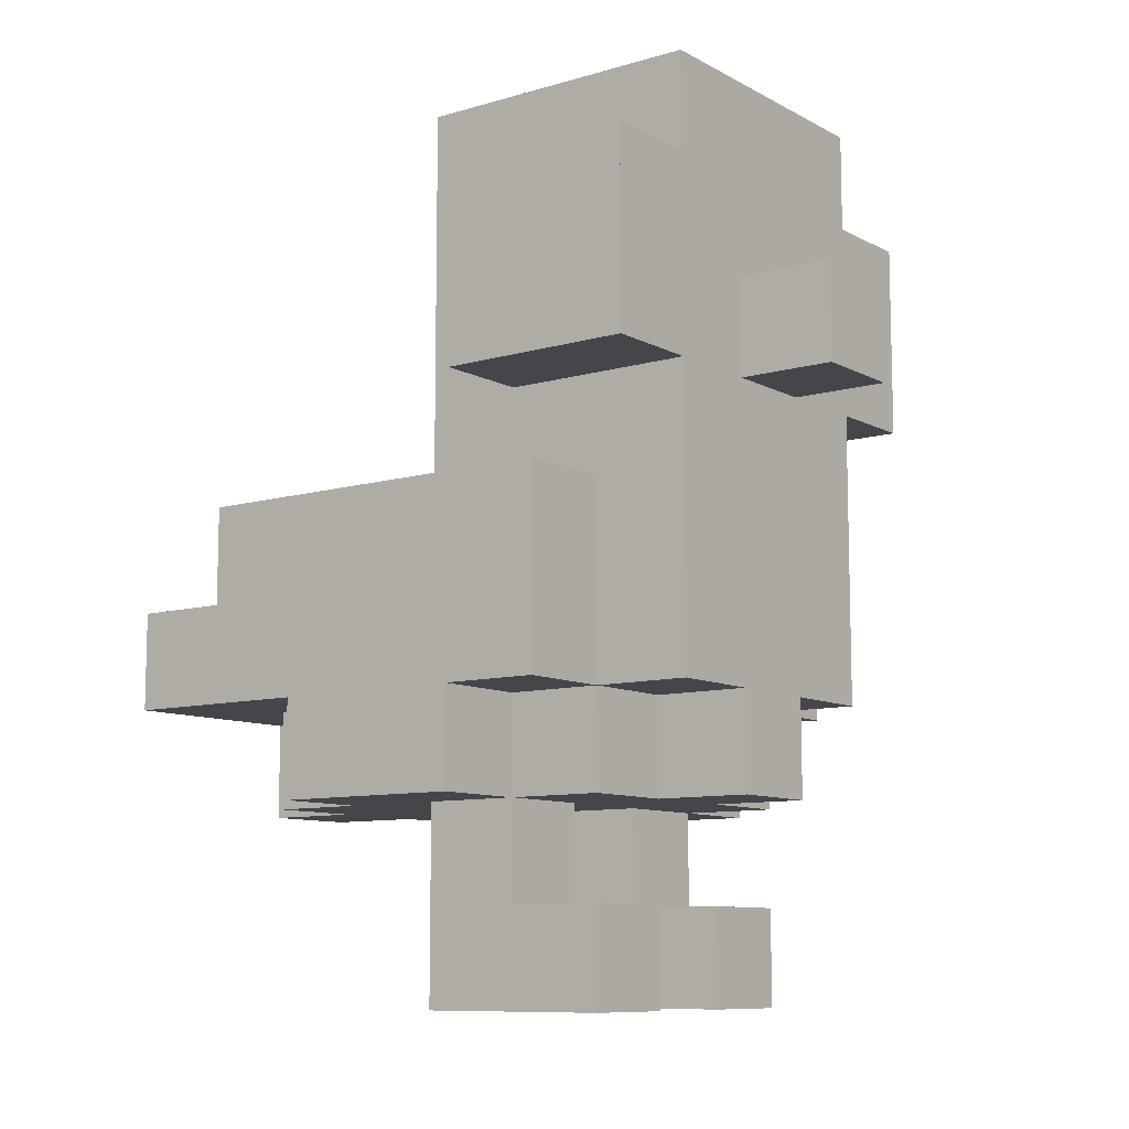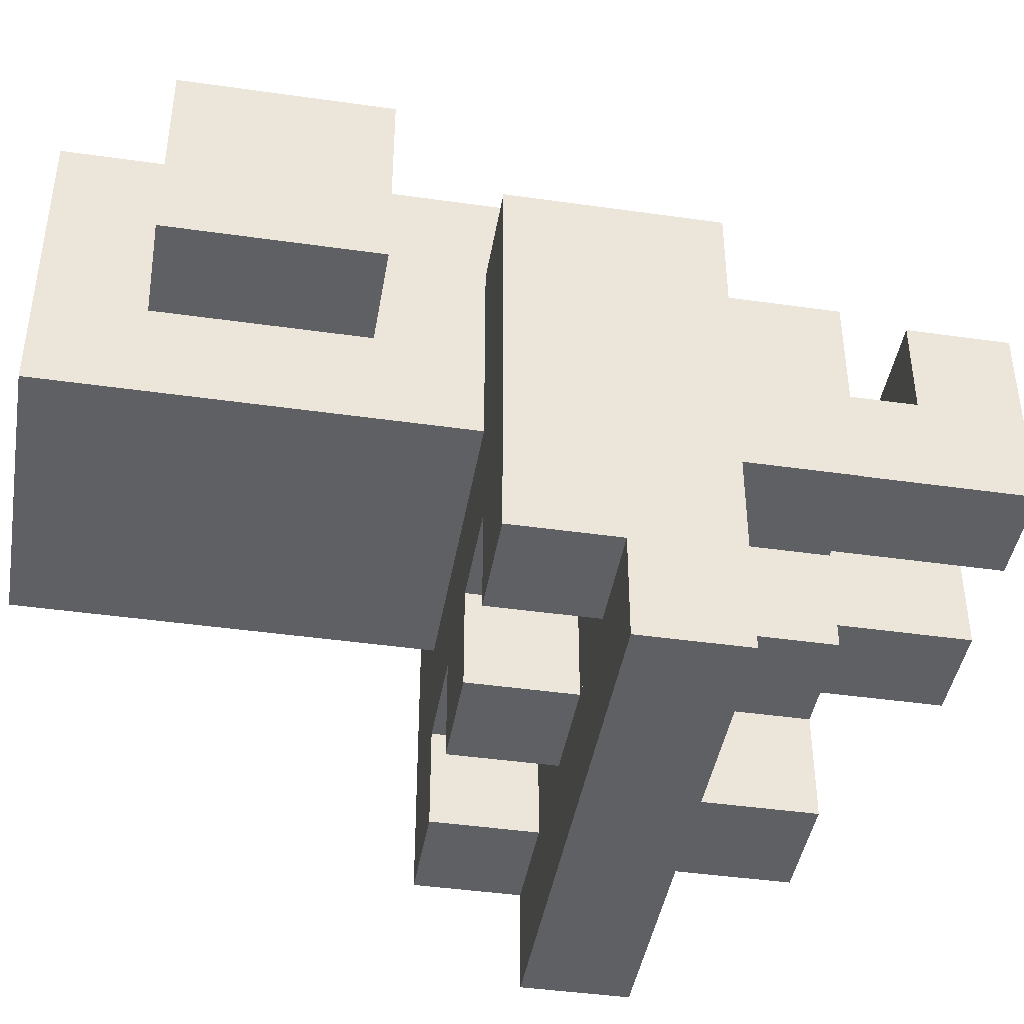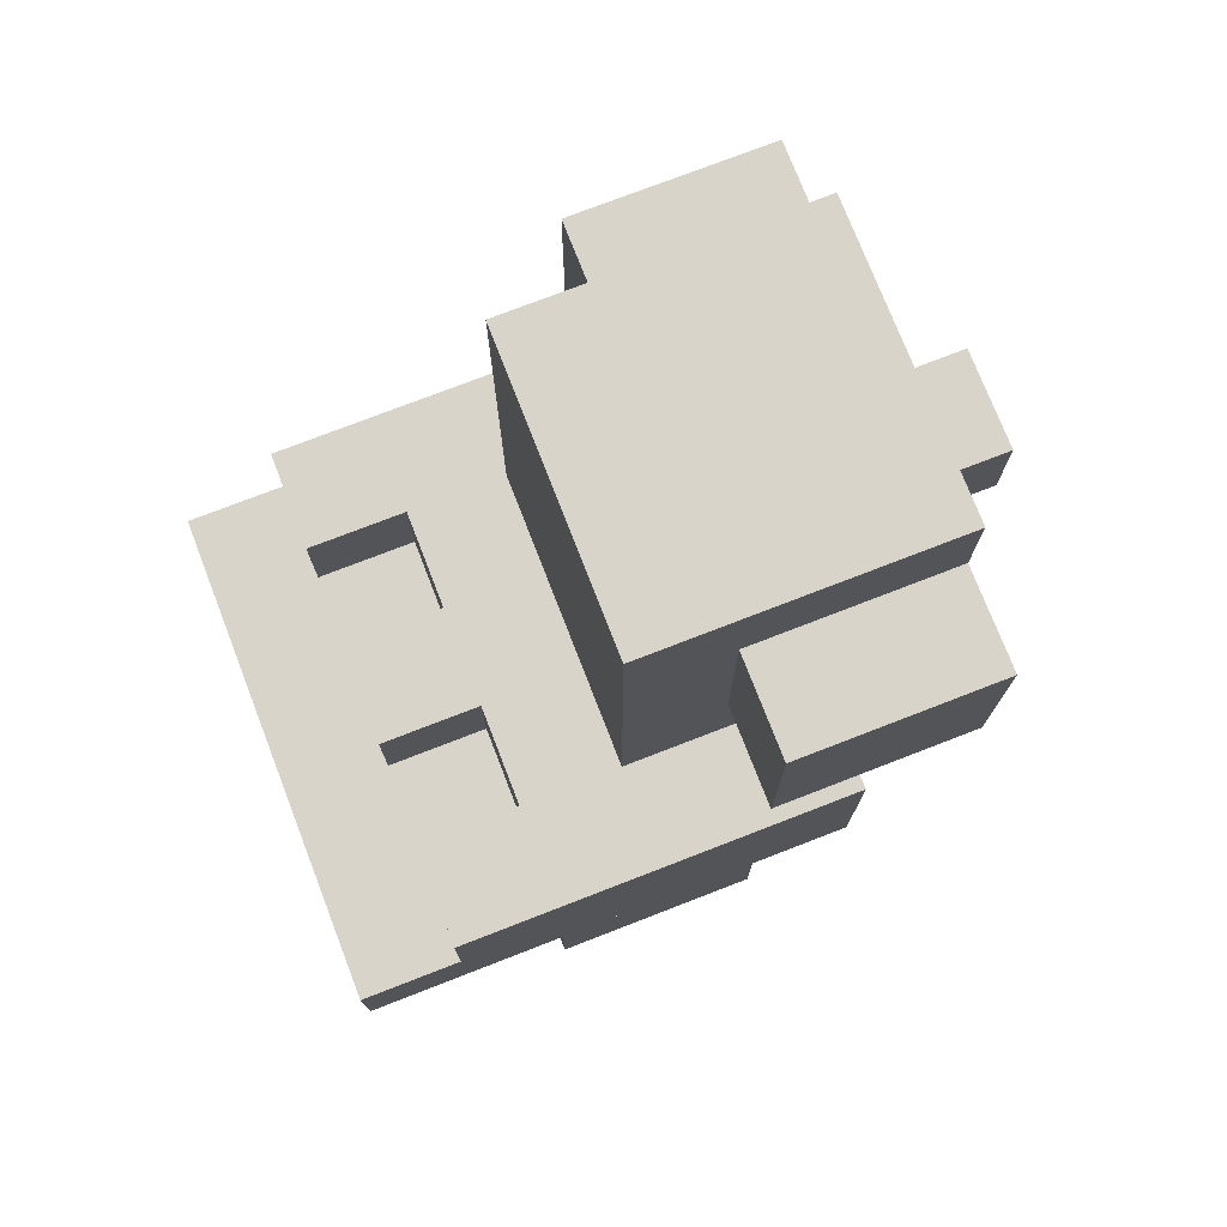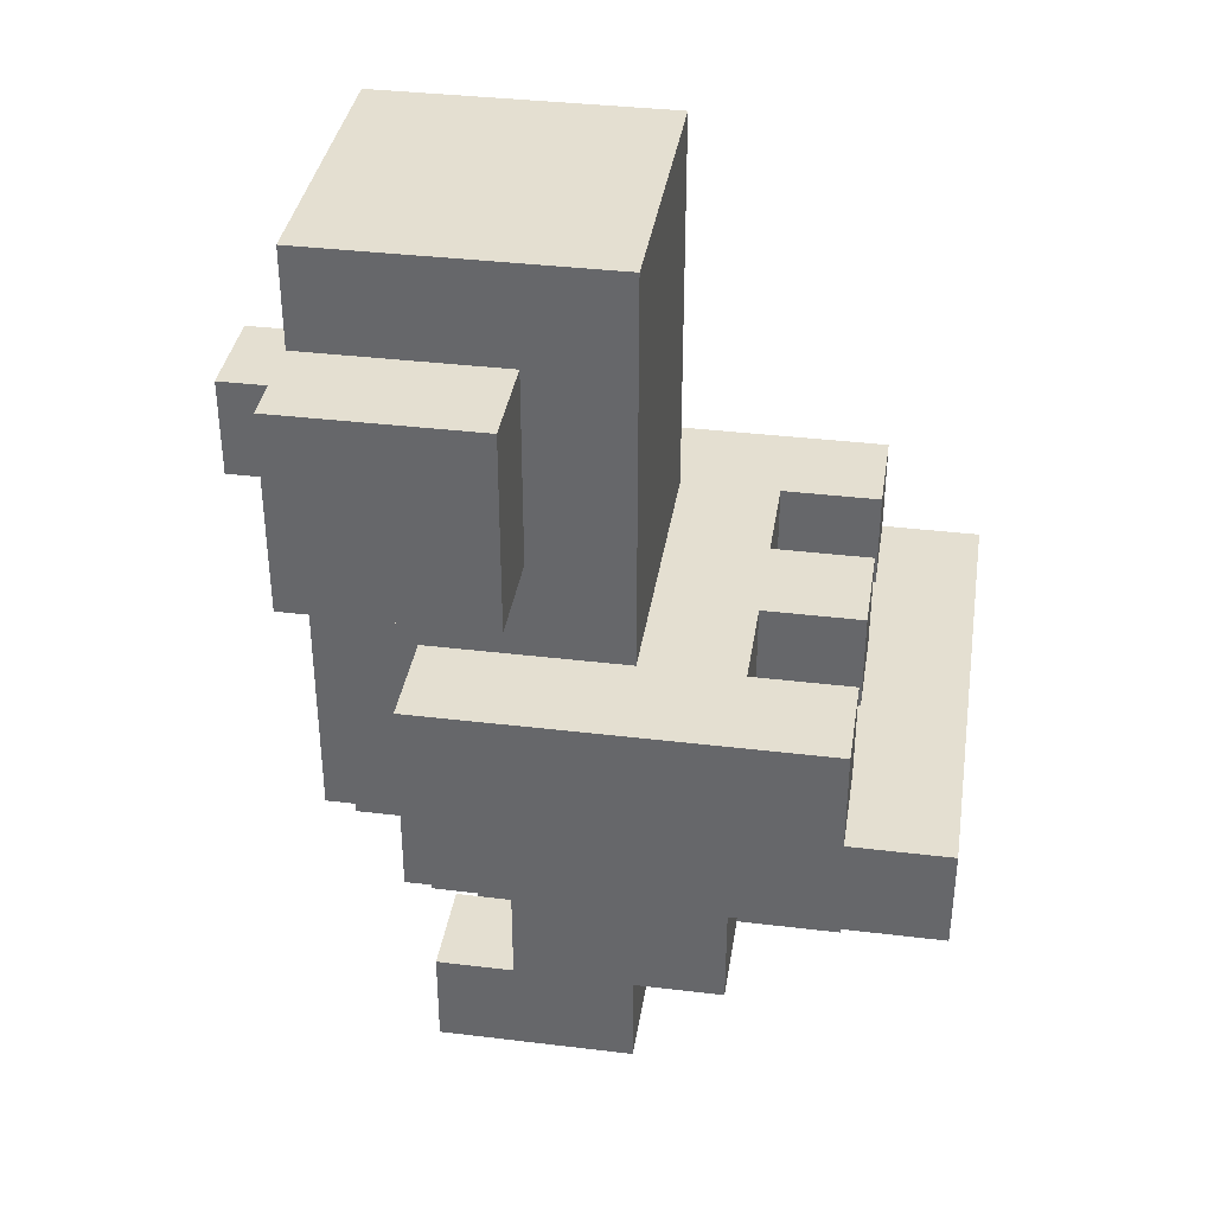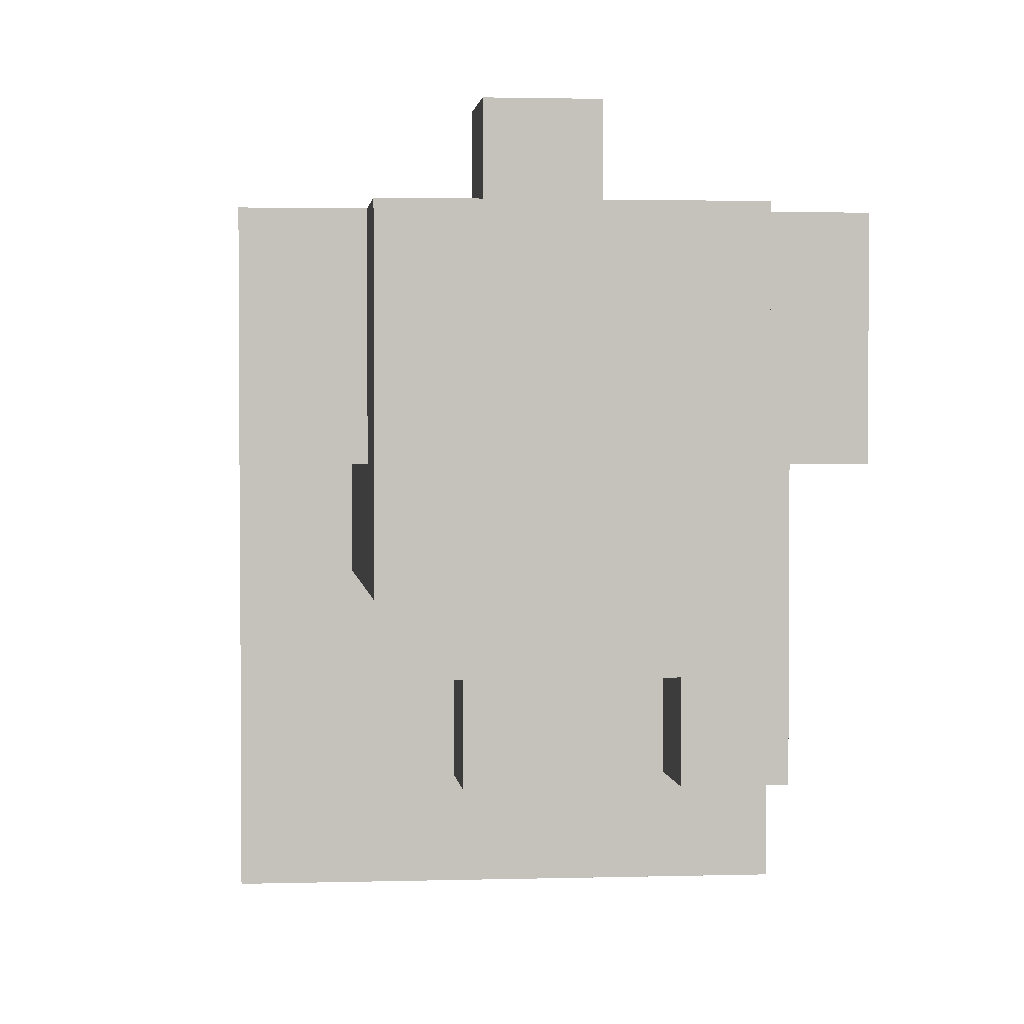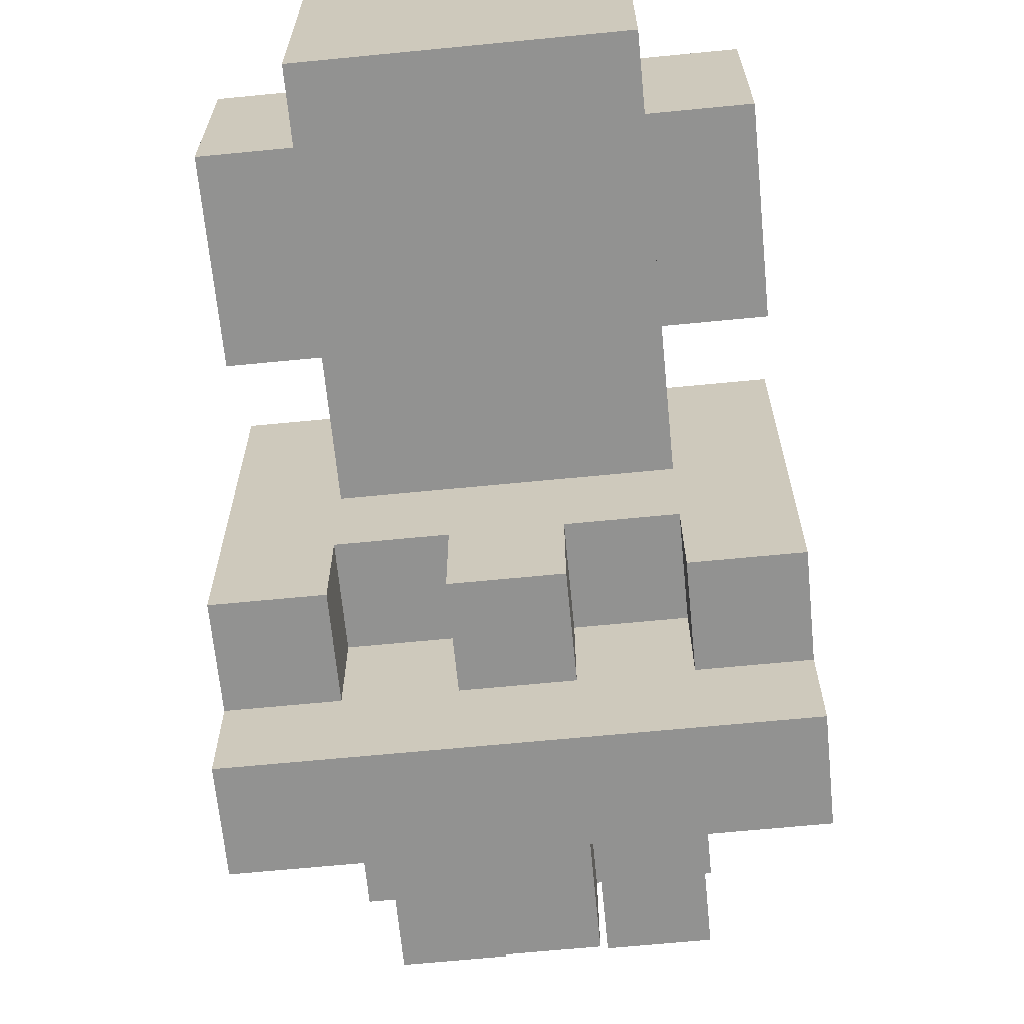
<metadata>
{"format":"obj","ext":"obj","renderer":"f3d","projection":"perspective","resolution":1024,"background":"white","views":[{"elev":-9.7,"azim":-53.2,"up":"+Y"},{"elev":-43.0,"azim":-99.6,"up":"+Z"},{"elev":75.3,"azim":-111.2,"up":"+Y"},{"elev":36.6,"azim":98.9,"up":"+Y"},{"elev":2.0,"azim":174.1,"up":"+Z"},{"elev":-66.2,"azim":-174.4,"up":"+Z"}]}
</metadata>
<code>
v 0.2 0.9 0
v 0.2 0.5 0
v -0.1 0.5 0
v -0.1 0.9 0
v 0 0.2 0
v 0 0 0
v -0.1 0 0
v -0.1 0.2 0
v 0.2 0.2 0
v 0.2 0 0
v 0.1 0 0
v 0.1 0.2 0
v -0.1 0.8 0.1
v -0.1 0.6 0.1
v -0.2 0.6 0.1
v -0.2 0.8 0.1
v 0.3 0.8 0.1
v 0.3 0.6 0.1
v 0.2 0.6 0.1
v 0.2 0.8 0.1
v 0.3 0.4 -0.3
v 0.3 0.3 -0.3
v -0.2 0.3 -0.3
v -0.2 0.4 -0.3
v 0.1 0.3 -0.3
v 0.1 0.2 -0.3
v 0 0.2 -0.3
v 0 0.3 -0.3
v -0.1 0.5 -0.2
v -0.1 0.4 -0.2
v -0.2 0.4 -0.2
v -0.2 0.5 -0.2
v 0 0.3 -0.2
v 0 0.2 -0.2
v -0.1 0.2 -0.2
v -0.1 0.3 -0.2
v 0.1 0.5 -0.2
v 0.1 0.4 -0.2
v 0 0.4 -0.2
v 0 0.5 -0.2
v 0.2 0.3 -0.2
v 0.2 0.2 -0.2
v 0.1 0.2 -0.2
v 0.1 0.3 -0.2
v 0.3 0.5 -0.2
v 0.3 0.4 -0.2
v 0.2 0.4 -0.2
v 0.2 0.5 -0.2
v -0.1 0.3 -0.1
v -0.1 0.2 -0.1
v -0.2 0.2 -0.1
v -0.2 0.3 -0.1
v 0 0.5 -0.1
v 0 0.4 -0.1
v -0.1 0.4 -0.1
v -0.1 0.5 -0.1
v 0.2 0.5 -0.1
v 0.2 0.4 -0.1
v 0.1 0.4 -0.1
v 0.1 0.5 -0.1
v 0.3 0.3 -0.1
v 0.3 0.2 -0.1
v 0.2 0.2 -0.1
v 0.2 0.3 -0.1
v -0.1 0.6 0.3
v -0.1 0.3 0.3
v 0.2 0.3 0.3
v 0.2 0.6 0.3
v -0.2 0.5 0.2
v -0.2 0.3 0.2
v -0.1 0.3 0.2
v -0.1 0.5 0.2
v 0.2 0.5 0.2
v 0.2 0.3 0.2
v 0.3 0.3 0.2
v 0.3 0.5 0.2
v -0.2 0.8 0.3
v -0.2 0.7 0.3
v 0.3 0.7 0.3
v 0.3 0.8 0.3
v -0.1 0.9 0.3
v -0.1 0.8 0.3
v 0.2 0.8 0.3
v 0.2 0.9 0.3
v -0.2 0.6 0.3
v 0 0.6 0.3
v 0 0.7 0.3
v 0.1 0.7 0.3
v 0.1 0.6 0.3
v 0.3 0.6 0.3
v -0.2 0.3 0.1
v -0.2 0.2 0.1
v -0.1 0.2 0.1
v -0.1 0.3 0.1
v -0.1 0.1 0.1
v 0 0.1 0.1
v 0 0.2 0.1
v 0.1 0.2 0.1
v 0.1 0.1 0.1
v 0.2 0.1 0.1
v 0.2 0.2 0.1
v 0.2 0.3 0.1
v 0.3 0.2 0.1
v 0.3 0.3 0.1
v -0.1 0.1 0.2
v -0.1 0 0.2
v 0 0 0.2
v 0 0.1 0.2
v -0.1 0.2 0.2
v 0 0.2 0.2
v 0 0.3 0.2
v 0.1 0.1 0.2
v 0.1 0 0.2
v 0.2 0 0.2
v 0.2 0.1 0.2
v 0.1 0.3 0.2
v 0.1 0.2 0.2
v 0.2 0.2 0.2
v 0 0.3 0.3
v 0 0.2 0.3
v 0.1 0.2 0.3
v 0.1 0.3 0.3
v 0 0.7 0.4
v 0 0.6 0.4
v 0.1 0.6 0.4
v 0.1 0.7 0.4
v -0.1 0.8 0
v -0.1 0.6 0
v -0.1 0.5 0.3
v -0.2 0.4 0.2
v -0.1 0.1 0
v 0.1 0.1 0
v 0.2 0.6 0
v 0.2 0.8 0
v 0.2 0.5 0.3
v 0.3 0.4 0.2
v 0 0.1 0
v 0.2 0.1 0
v -0.2 0.5 0
v 0.3 0.5 0
v -0.2 0.5 -0.1
v 0.3 0.5 -0.1
v -0.2 0.2 0
v 0.3 0.2 0
v -0.2 0.3 -0.2
v 0.3 0.3 -0.2
g pigeon
f 1 2 3 4
f 65 66 67 68
f 4 81 84 1
f 16 15 85 77
f 80 90 18 17
f 20 19 133 134
f 135 67 74 73
f 20 83 80 17
f 106 7 6 107
f 16 77 82 13
f 139 69 72 3
f 2 73 76 140
f 13 14 15 16
f 17 18 19 20
f 5 6 7 8
f 9 10 11 12
f 127 128 14 13
f 72 71 66 129
f 69 70 71 72
f 73 74 75 76
f 68 19 18 90
f 85 15 14 65
f 113 11 10 114
f 24 31 46 21
f 141 139 140 142
f 77 78 79 80
f 143 51 62 144
f 136 75 22 21
f 21 22 23 24
f 24 23 70 130
f 76 136 46 45
f 32 31 130 69
f 109 93 101 118
f 81 82 83 84
f 50 35 42 63
f 68 135 2 133
f 84 83 134 1
f 128 3 129 65
f 4 127 82 81
f 145 23 28 33
f 104 103 62 61
f 52 51 92 91
f 131 7 106 105
f 132 11 113 112
f 44 25 22 146
f 78 85 86 87
f 88 89 90 79
f 115 114 10 138
f 108 107 6 137
f 25 26 27 28
f 74 102 104 75
f 66 71 111 119
f 98 99 100 101
f 102 101 103 104
f 29 30 31 32
f 120 110 117 121
f 71 109 110 111
f 112 113 114 115
f 116 117 118 74
f 122 116 74 67
f 124 86 89 125
f 105 106 107 108
f 53 54 55 56
f 49 50 51 52
f 101 9 144 103
f 70 91 94 71
f 61 62 63 64
f 57 58 59 60
f 97 5 12 98
f 33 34 35 36
f 91 92 93 94
f 93 95 96 97
f 45 46 47 48
f 41 42 43 44
f 37 38 39 40
f 119 120 121 122
f 74 118 101 102
f 122 121 117 116
f 126 125 89 88
f 101 100 138 9
f 60 59 38 37
f 64 63 42 41
f 97 96 137 5
f 32 141 56 29
f 95 105 108 96
f 99 112 115 100
f 87 123 126 88
f 48 57 142 45
f 30 55 54 39
f 40 53 60 37
f 38 59 58 47
f 56 55 30 29
f 28 27 34 33
f 36 35 50 49
f 40 39 54 53
f 52 145 36 49
f 123 124 125 126
f 92 143 8 93
f 64 41 146 61
f 48 47 58 57
f 87 86 124 123
f 34 27 26 43
f 44 43 26 25
f 111 110 120 119
f 8 131 95 93
f 12 132 99 98
f 94 93 109 71

</code>
